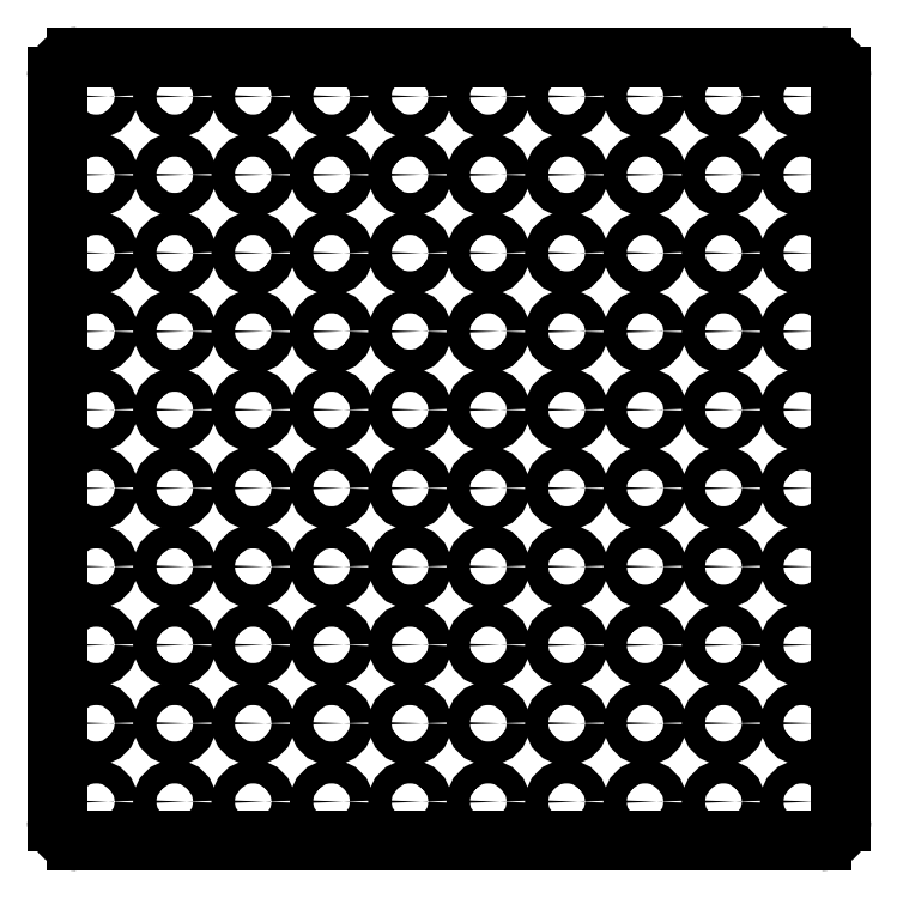
<metadata>
{"format":"dxf","ext":"dxf","renderer":"ezdxf+matplotlib","layout":"modelspace","background":"white","min_lineweight":24,"dpi":150}
</metadata>
<code>
0
SECTION
2
ENTITIES
0
ARC
8
Shape2DView
10
97.5
20
2.5
30
0
40
2.5
50
-90
51
-2.036e-14
0
LINE
8
Shape2DView
10
100
20
2.5
30
0
11
100
21
97.5
31
0
0
LINE
8
Shape2DView
10
2.5
20
-9.2e-12
30
0
11
97.5
21
-9.2e-12
31
0
0
ARC
8
Shape2DView
10
97.5
20
97.5
30
0
40
2.5
50
0
51
90
0
ARC
8
Shape2DView
10
2.5
20
2.5
30
0
40
2.5
50
-180
51
-90
0
LINE
8
Shape2DView
10
97.5
20
100
30
0
11
2.5
21
100
31
0
0
LINE
8
Shape2DView
10
0
20
97.5
30
0
11
0
21
2.5
31
0
0
ARC
8
Shape2DView
10
2.5
20
97.5
30
0
40
2.5
50
90
51
180
0
CIRCLE
8
Shape2DView
10
95
20
5
40
1.5
0
CIRCLE
8
Shape2DView
10
85
20
5
40
1.5
0
CIRCLE
8
Shape2DView
10
95
20
15
40
1.5
0
CIRCLE
8
Shape2DView
10
85
20
15
40
1.5
0
CIRCLE
8
Shape2DView
10
75
20
5
40
1.5
0
CIRCLE
8
Shape2DView
10
75
20
15
40
1.5
0
CIRCLE
8
Shape2DView
10
95
20
25
40
1.5
0
CIRCLE
8
Shape2DView
10
85
20
25
40
1.5
0
CIRCLE
8
Shape2DView
10
75
20
25
40
1.5
0
CIRCLE
8
Shape2DView
10
65
20
5
40
1.5
0
CIRCLE
8
Shape2DView
10
65
20
15
40
1.5
0
CIRCLE
8
Shape2DView
10
55
20
5
40
1.5
0
CIRCLE
8
Shape2DView
10
55
20
15
40
1.5
0
CIRCLE
8
Shape2DView
10
65
20
25
40
1.5
0
CIRCLE
8
Shape2DView
10
55
20
25
40
1.5
0
CIRCLE
8
Shape2DView
10
95
20
35
40
1.5
0
CIRCLE
8
Shape2DView
10
85
20
35
40
1.5
0
CIRCLE
8
Shape2DView
10
75
20
35
40
1.5
0
CIRCLE
8
Shape2DView
10
95
20
45
40
1.5
0
CIRCLE
8
Shape2DView
10
85
20
45
40
1.5
0
CIRCLE
8
Shape2DView
10
75
20
45
40
1.5
0
CIRCLE
8
Shape2DView
10
65
20
35
40
1.5
0
CIRCLE
8
Shape2DView
10
55
20
35
40
1.5
0
CIRCLE
8
Shape2DView
10
65
20
45
40
1.5
0
CIRCLE
8
Shape2DView
10
55
20
45
40
1.5
0
CIRCLE
8
Shape2DView
10
45
20
5
40
1.5
0
CIRCLE
8
Shape2DView
10
45
20
15
40
1.5
0
CIRCLE
8
Shape2DView
10
35
20
5
40
1.5
0
CIRCLE
8
Shape2DView
10
35
20
15
40
1.5
0
CIRCLE
8
Shape2DView
10
45
20
25
40
1.5
0
CIRCLE
8
Shape2DView
10
35
20
25
40
1.5
0
CIRCLE
8
Shape2DView
10
25
20
5
40
1.5
0
CIRCLE
8
Shape2DView
10
25
20
15
40
1.5
0
CIRCLE
8
Shape2DView
10
15
20
5
40
1.5
0
CIRCLE
8
Shape2DView
10
5
20
5
40
1.5
0
CIRCLE
8
Shape2DView
10
15
20
15
40
1.5
0
CIRCLE
8
Shape2DView
10
5
20
15
40
1.5
0
CIRCLE
8
Shape2DView
10
25
20
25
40
1.5
0
CIRCLE
8
Shape2DView
10
15
20
25
40
1.5
0
CIRCLE
8
Shape2DView
10
5
20
25
40
1.5
0
CIRCLE
8
Shape2DView
10
45
20
35
40
1.5
0
CIRCLE
8
Shape2DView
10
35
20
35
40
1.5
0
CIRCLE
8
Shape2DView
10
45
20
45
40
1.5
0
CIRCLE
8
Shape2DView
10
35
20
45
40
1.5
0
CIRCLE
8
Shape2DView
10
25
20
35
40
1.5
0
CIRCLE
8
Shape2DView
10
15
20
35
40
1.5
0
CIRCLE
8
Shape2DView
10
5
20
35
40
1.5
0
CIRCLE
8
Shape2DView
10
25
20
45
40
1.5
0
CIRCLE
8
Shape2DView
10
15
20
45
40
1.5
0
CIRCLE
8
Shape2DView
10
5
20
45
40
1.5
0
CIRCLE
8
Shape2DView
10
95
20
55
40
1.5
0
CIRCLE
8
Shape2DView
10
85
20
55
40
1.5
0
CIRCLE
8
Shape2DView
10
75
20
55
40
1.5
0
CIRCLE
8
Shape2DView
10
95
20
65
40
1.5
0
CIRCLE
8
Shape2DView
10
85
20
65
40
1.5
0
CIRCLE
8
Shape2DView
10
75
20
65
40
1.5
0
CIRCLE
8
Shape2DView
10
65
20
55
40
1.5
0
CIRCLE
8
Shape2DView
10
55
20
55
40
1.5
0
CIRCLE
8
Shape2DView
10
65
20
65
40
1.5
0
CIRCLE
8
Shape2DView
10
55
20
65
40
1.5
0
CIRCLE
8
Shape2DView
10
95
20
75
40
1.5
0
CIRCLE
8
Shape2DView
10
85
20
75
40
1.5
0
CIRCLE
8
Shape2DView
10
75
20
75
40
1.5
0
CIRCLE
8
Shape2DView
10
95
20
85
40
1.5
0
CIRCLE
8
Shape2DView
10
85
20
85
40
1.5
0
CIRCLE
8
Shape2DView
10
95
20
95
40
1.5
0
CIRCLE
8
Shape2DView
10
85
20
95
40
1.5
0
CIRCLE
8
Shape2DView
10
75
20
85
40
1.5
0
CIRCLE
8
Shape2DView
10
75
20
95
40
1.5
0
CIRCLE
8
Shape2DView
10
65
20
75
40
1.5
0
CIRCLE
8
Shape2DView
10
55
20
75
40
1.5
0
CIRCLE
8
Shape2DView
10
65
20
85
40
1.5
0
CIRCLE
8
Shape2DView
10
65
20
95
40
1.5
0
CIRCLE
8
Shape2DView
10
55
20
85
40
1.5
0
CIRCLE
8
Shape2DView
10
55
20
95
40
1.5
0
CIRCLE
8
Shape2DView
10
45
20
55
40
1.5
0
CIRCLE
8
Shape2DView
10
35
20
55
40
1.5
0
CIRCLE
8
Shape2DView
10
45
20
65
40
1.5
0
CIRCLE
8
Shape2DView
10
35
20
65
40
1.5
0
CIRCLE
8
Shape2DView
10
25
20
55
40
1.5
0
CIRCLE
8
Shape2DView
10
15
20
55
40
1.5
0
CIRCLE
8
Shape2DView
10
5
20
55
40
1.5
0
CIRCLE
8
Shape2DView
10
25
20
65
40
1.5
0
CIRCLE
8
Shape2DView
10
15
20
65
40
1.5
0
CIRCLE
8
Shape2DView
10
5
20
65
40
1.5
0
CIRCLE
8
Shape2DView
10
45
20
75
40
1.5
0
CIRCLE
8
Shape2DView
10
35
20
75
40
1.5
0
CIRCLE
8
Shape2DView
10
45
20
85
40
1.5
0
CIRCLE
8
Shape2DView
10
45
20
95
40
1.5
0
CIRCLE
8
Shape2DView
10
35
20
85
40
1.5
0
CIRCLE
8
Shape2DView
10
35
20
95
40
1.5
0
CIRCLE
8
Shape2DView
10
25
20
75
40
1.5
0
CIRCLE
8
Shape2DView
10
15
20
75
40
1.5
0
CIRCLE
8
Shape2DView
10
5
20
75
40
1.5
0
CIRCLE
8
Shape2DView
10
25
20
85
40
1.5
0
CIRCLE
8
Shape2DView
10
25
20
95
40
1.5
0
CIRCLE
8
Shape2DView
10
15
20
85
40
1.5
0
CIRCLE
8
Shape2DView
10
5
20
85
40
1.5
0
CIRCLE
8
Shape2DView
10
15
20
95
40
1.5
0
CIRCLE
8
Shape2DView
10
5
20
95
40
1.5
0
ENDSEC
0
EOF

</code>
